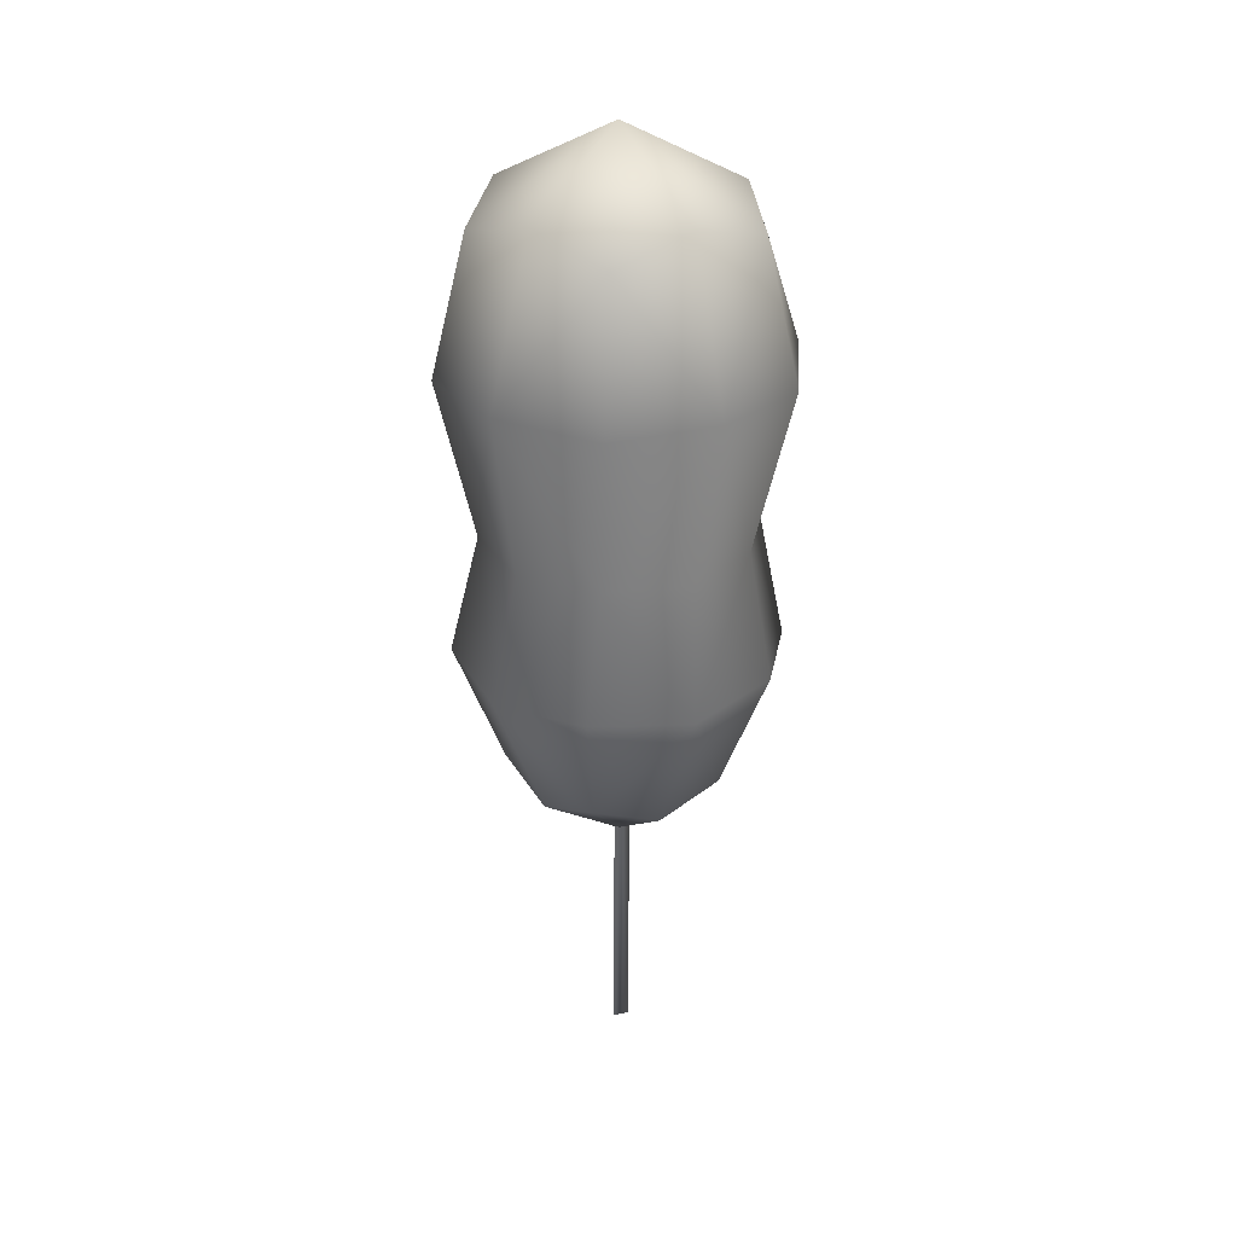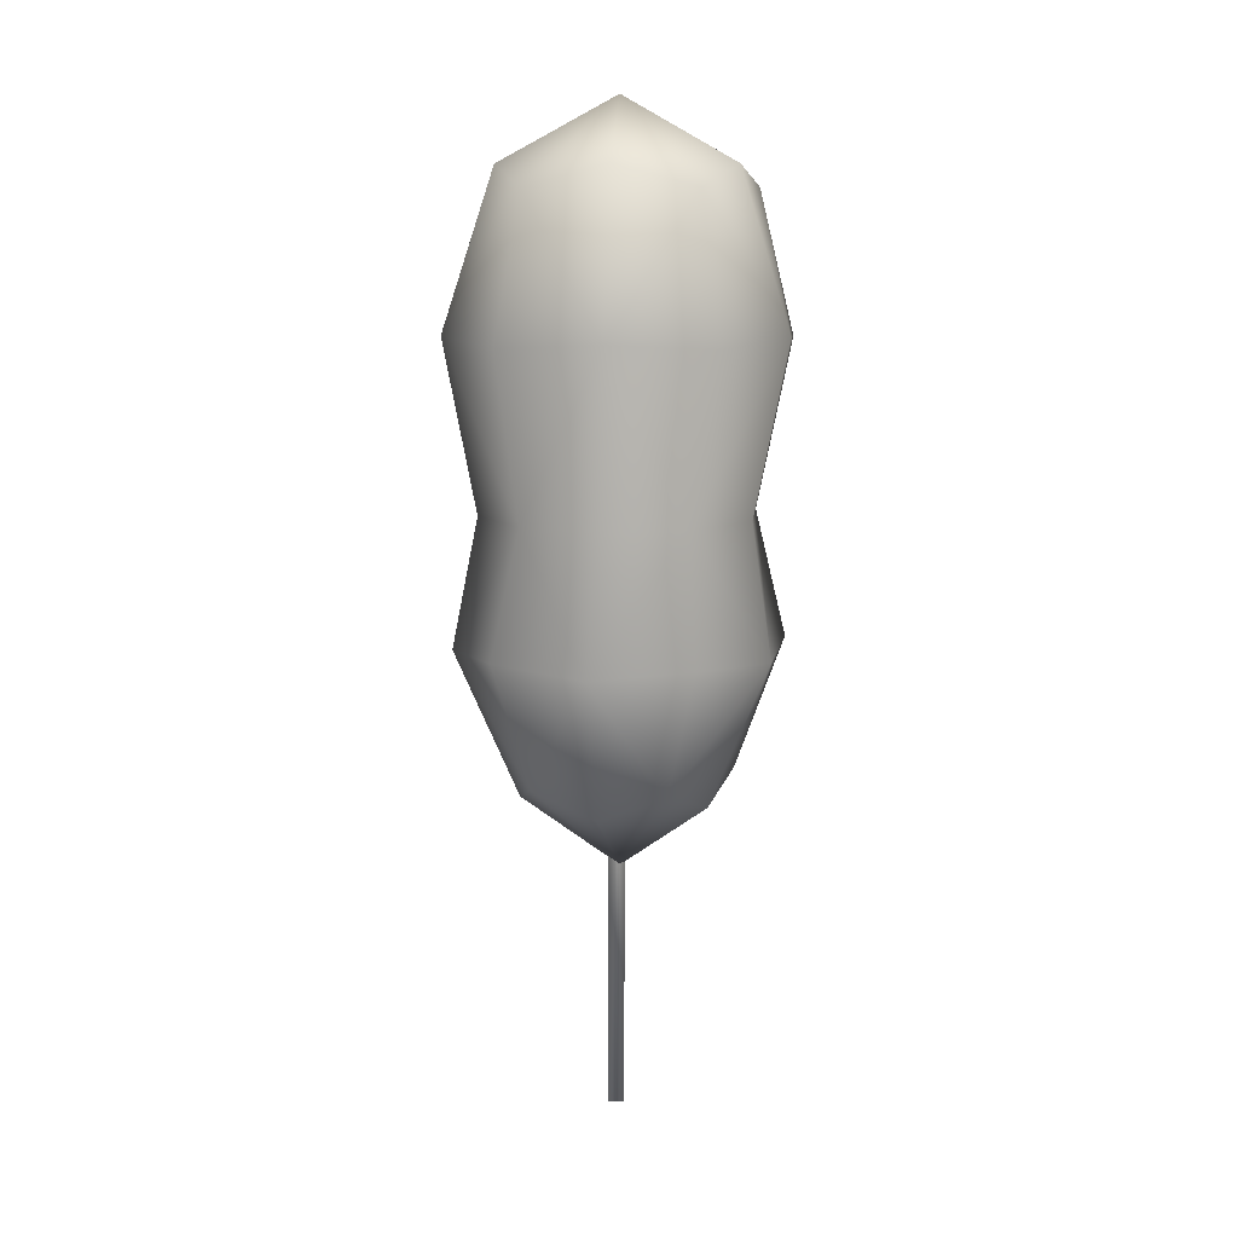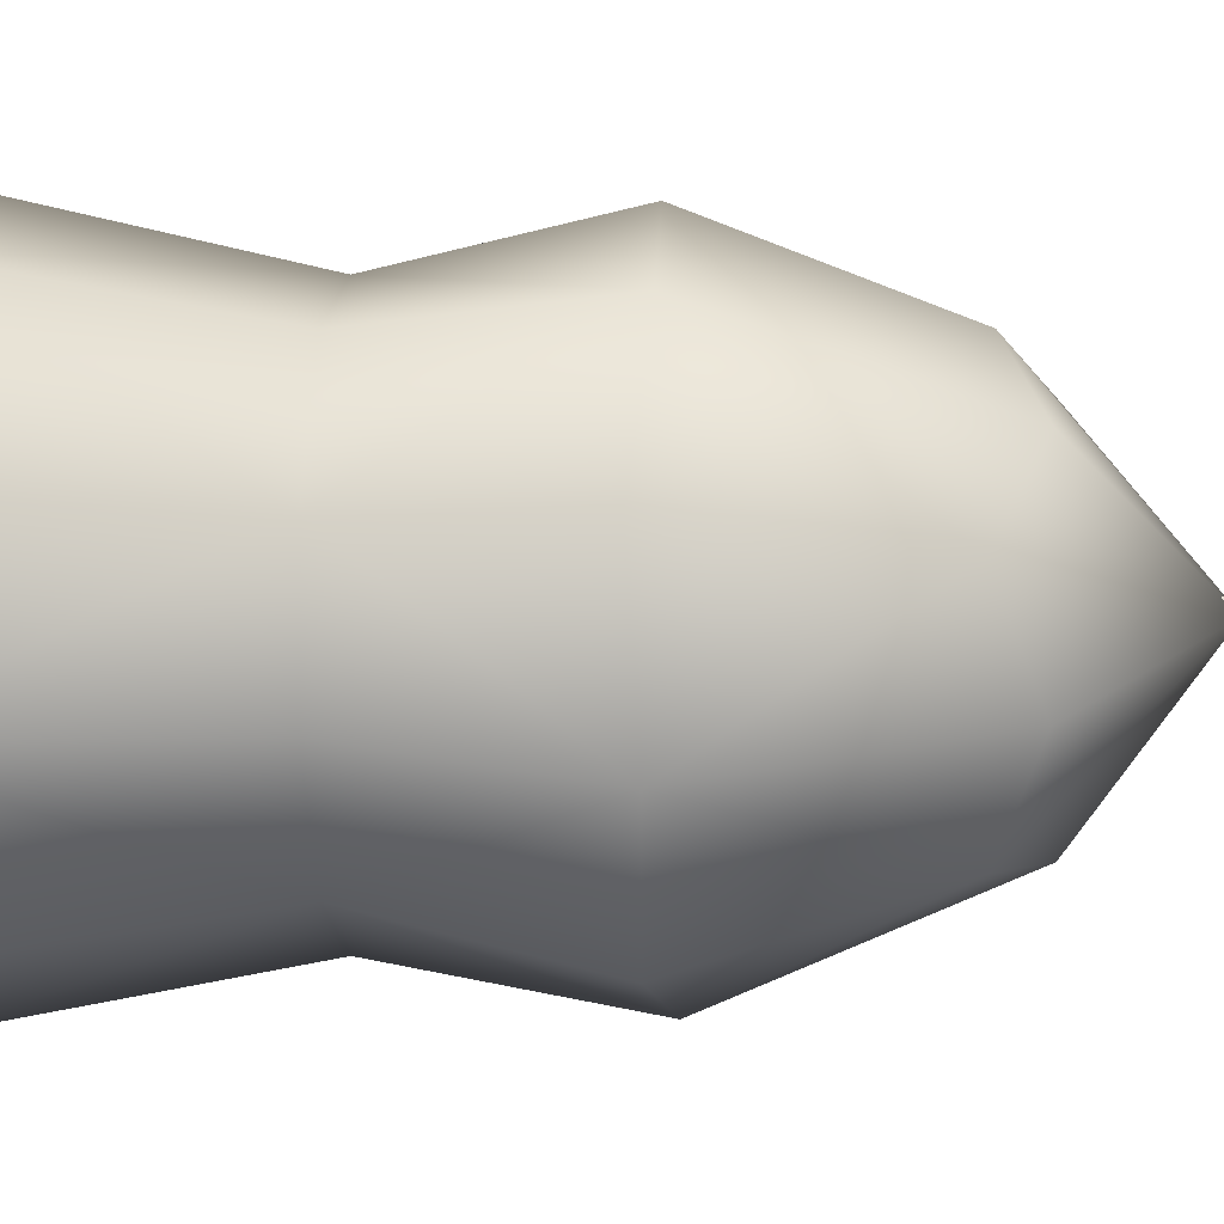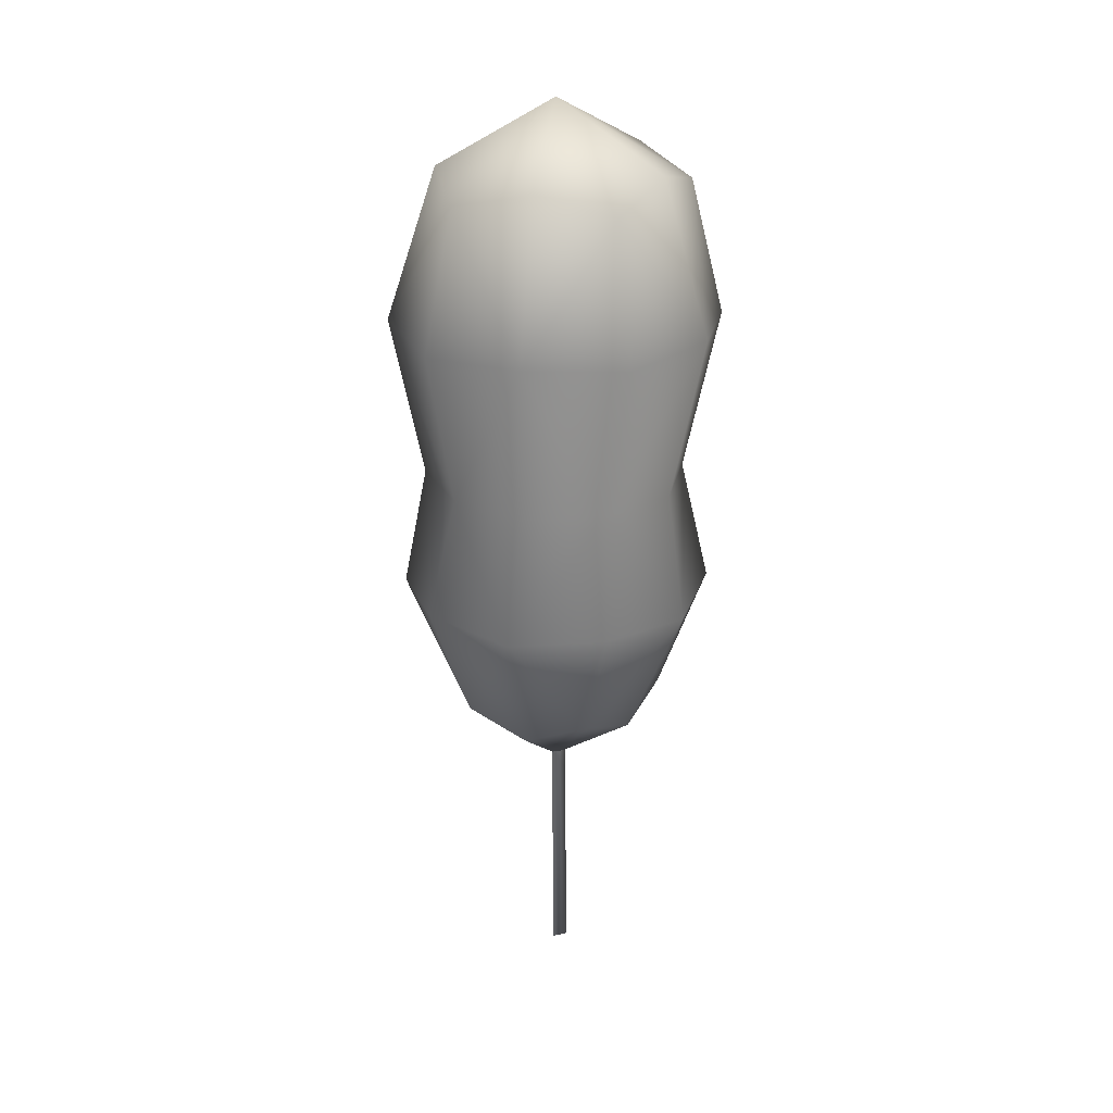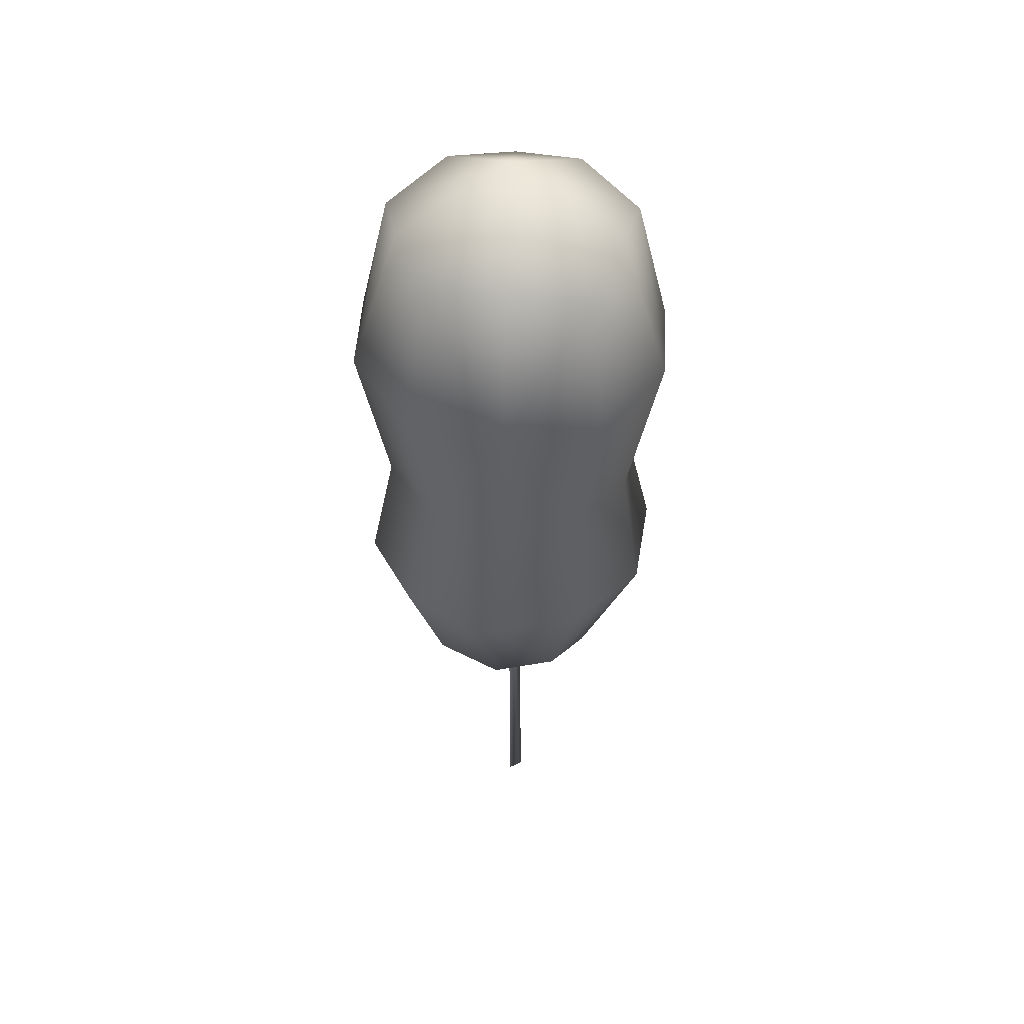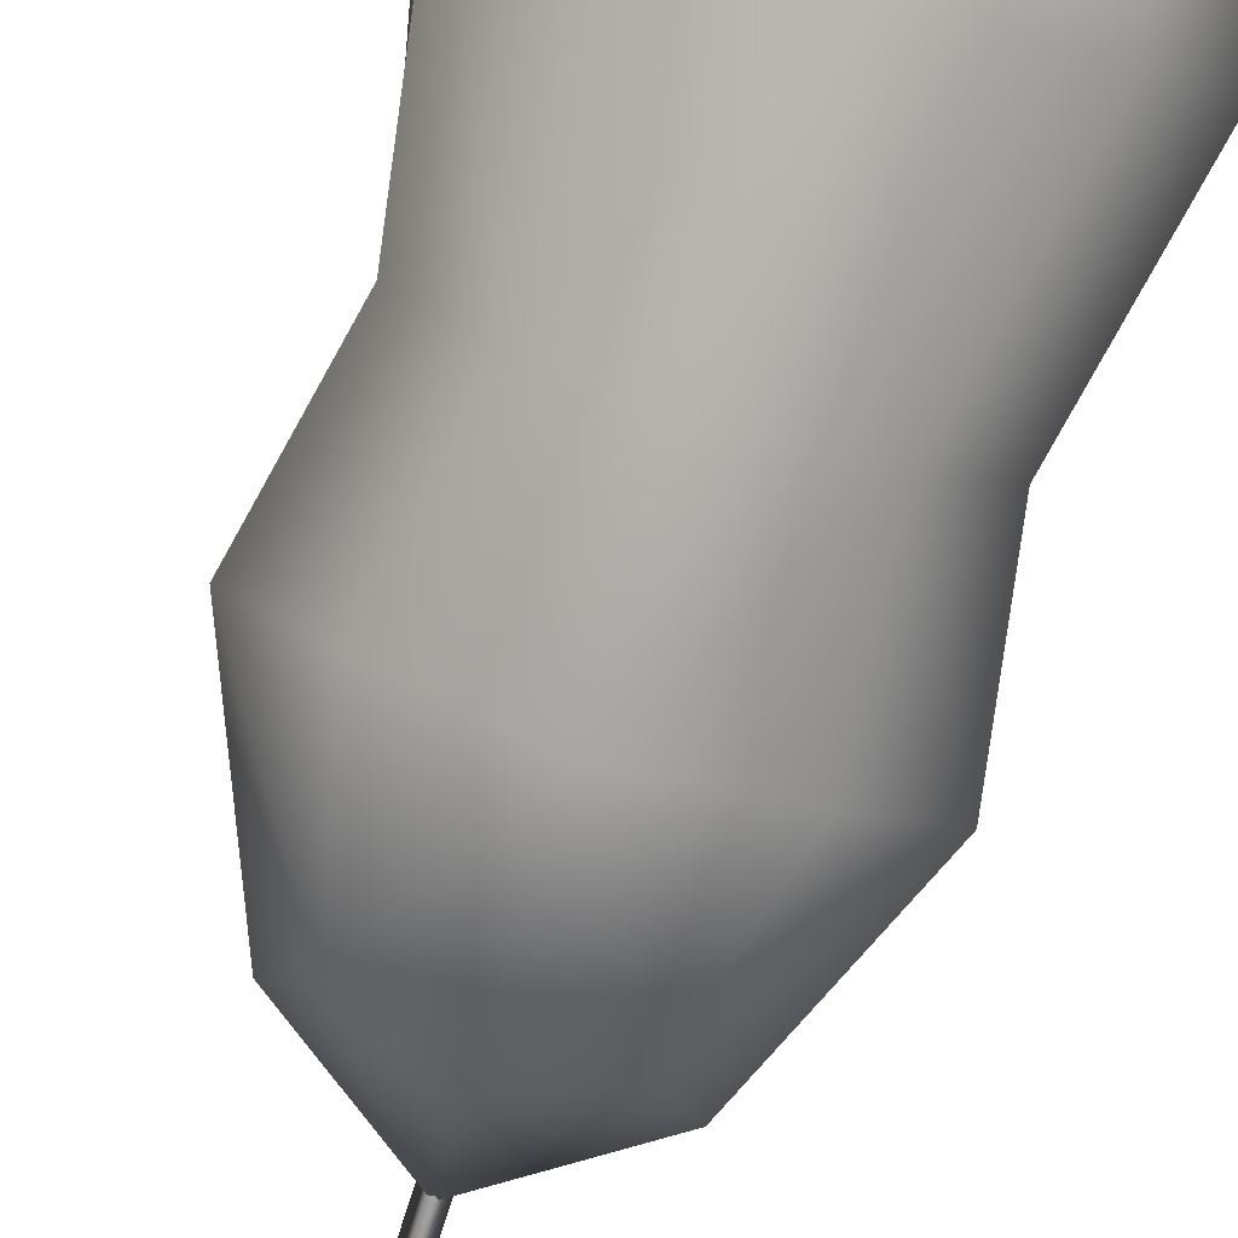
<metadata>
{"format":"obj","ext":"obj","renderer":"f3d","projection":"perspective","resolution":1024,"background":"white","views":[{"elev":30.4,"azim":-136.5,"up":"+Y"},{"elev":11.1,"azim":116.4,"up":"+Y"},{"elev":2.7,"azim":-84.1,"up":"+Z"},{"elev":26.1,"azim":-21.2,"up":"+Y"},{"elev":46.5,"azim":-29.6,"up":"+Y"},{"elev":-79.6,"azim":162.4,"up":"+Z"}]}
</metadata>
<code>
o Icosphere_Icosphere.001
v -0.03695 -0.672 0.4845
v 0.4494 -0.672 0.1849
v -0.4723 -0.672 0.1146
v -0.2549 -0.672 -0.4137
v 0.3147 -0.672 -0.3703
v -0.345 0.4292 -0.4629
v -0.5469 0.4292 0.185
v 0.5512 0.4292 0.1718
v 0.006979 0.4292 0.5773
v 0.3337 0.4292 -0.4711
v 0.5732 1.746 0.1391
v 0.04484 1.746 0.5881
v -0.5455 1.746 0.2244
v -0.382 1.746 -0.4494
v 0.3094 1.746 -0.5021
v -0.6875 1.143 0.2703
v -0.5636 0.4292 -0.1756
v 0.5592 0.4292 -0.1892
v 0.03207 -0.7758 -0.4206
v -0.3412 0.4292 0.4818
v 0.4395 -0.1084 -0.5465
v -0.03893 1.838 -0.5105
v -0.3901 -0.7758 -0.1605
v 0.3973 1.143 -0.6228
v 0.4735 1.838 -0.1948
v -0.384 -0.1084 -0.5869
v 0.4099 -0.7758 -0.09947
v -0.03434 -0.1084 0.7005
v 0.3316 1.838 0.3901
v -0.2686 1.838 0.4359
v -0.4696 1.143 -0.5703
v 0.7151 1.143 0.1854
v 0.6556 -0.1084 0.2491
v -0.2732 -0.7758 0.3214
v 0.04466 1.143 0.7374
v -0.007138 0.4292 -0.5903
v -0.4975 1.838 -0.1207
v 0.2213 -0.7758 0.3591
v 0.3527 0.4292 0.4734
v -0.6768 -0.1084 0.1838
v 0 -1.087 -0
v 0.3828 -0.1344 0.5841
v -0.4373 -0.1344 0.5445
v 0.6738 -0.1344 -0.1835
v -0.653 -0.1344 -0.2476
v 0.03369 -0.1344 -0.6976
v 0.6831 1.165 -0.2682
v 0.4662 1.165 0.5667
v -0.3949 1.165 0.6185
v -0.7103 1.165 -0.1845
v -0.04403 1.165 -0.7325
v -0 2.112 0
v 0.007483 -2.153 -0.02473
v 0.000135 -0.7929 -0.02473
v 0.03466 -0.7929 0.03506
v 0.04201 -2.153 0.03506
v -0.03439 -0.7929 0.03506
v -0.02704 -2.153 0.03506
f 1 34 41 38
f 1 38 42 28
f 1 28 43 34
f 2 33 42 38
f 2 38 41 27
f 2 27 44 33
f 3 23 41 34
f 3 34 43 40
f 3 40 45 23
f 4 19 41 23
f 4 23 45 26
f 4 26 46 19
f 5 27 41 19
f 5 19 46 21
f 5 21 44 27
f 6 17 50 31
f 6 31 51 36
f 6 36 46 26
f 6 26 45 17
f 7 16 50 17
f 7 17 45 40
f 7 40 43 20
f 7 20 49 16
f 8 18 47 32
f 8 32 48 39
f 8 39 42 33
f 8 33 44 18
f 9 35 49 20
f 9 20 43 28
f 9 28 42 39
f 9 39 48 35
f 10 24 47 18
f 10 18 44 21
f 10 21 46 36
f 10 36 51 24
f 11 29 48 32
f 11 32 47 25
f 11 25 52 29
f 12 30 49 35
f 12 35 48 29
f 12 29 52 30
f 13 37 50 16
f 13 16 49 30
f 13 30 52 37
f 14 22 51 31
f 14 31 50 37
f 14 37 52 22
f 15 25 47 24
f 15 24 51 22
f 15 22 52 25
f 53 54 55 56
f 56 55 57 58
f 58 57 54 53
f 53 56 58

</code>
